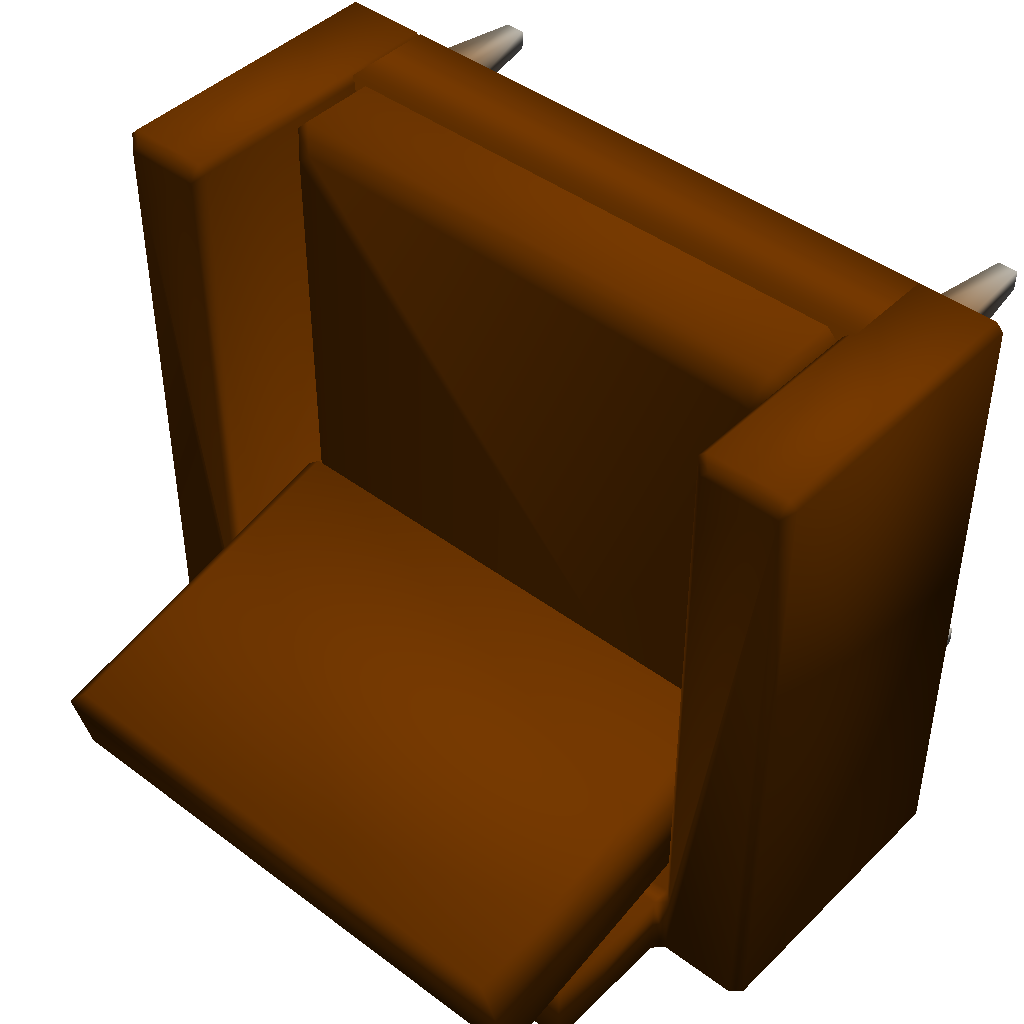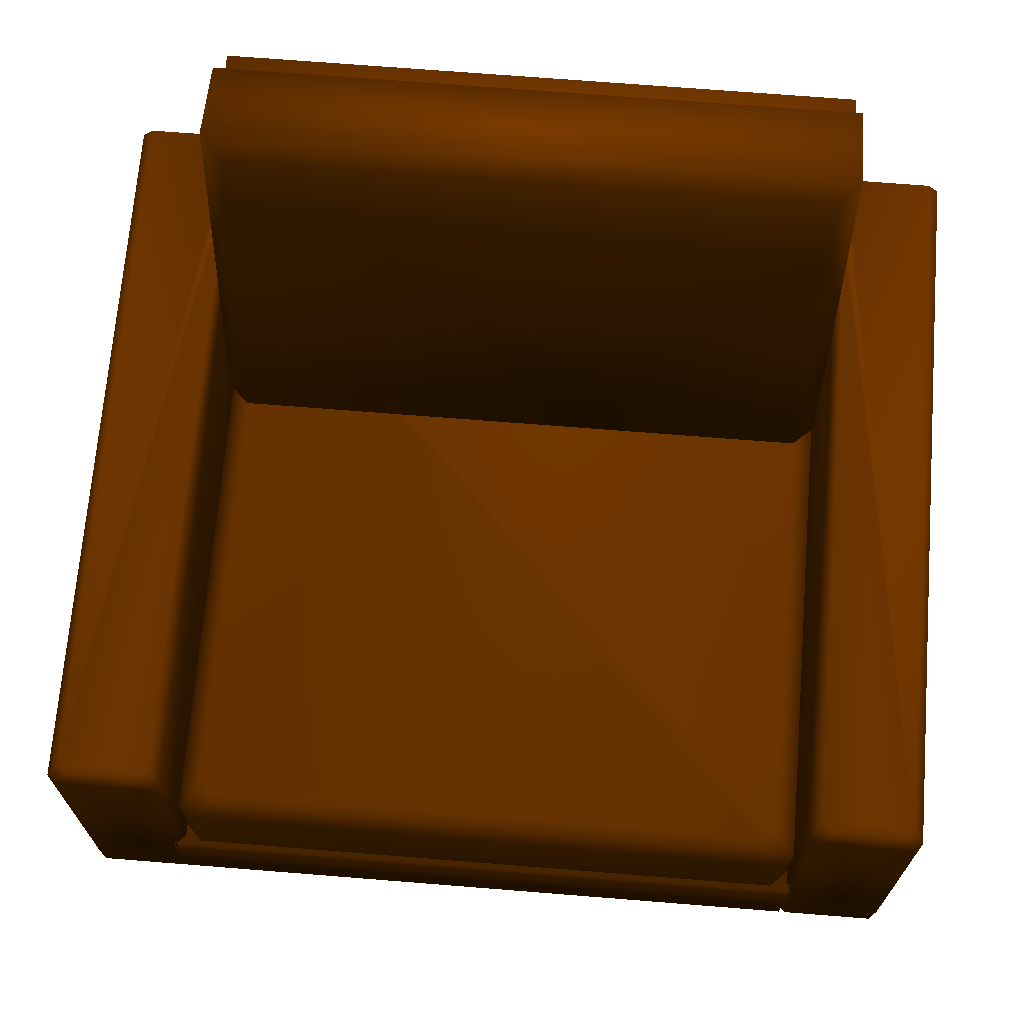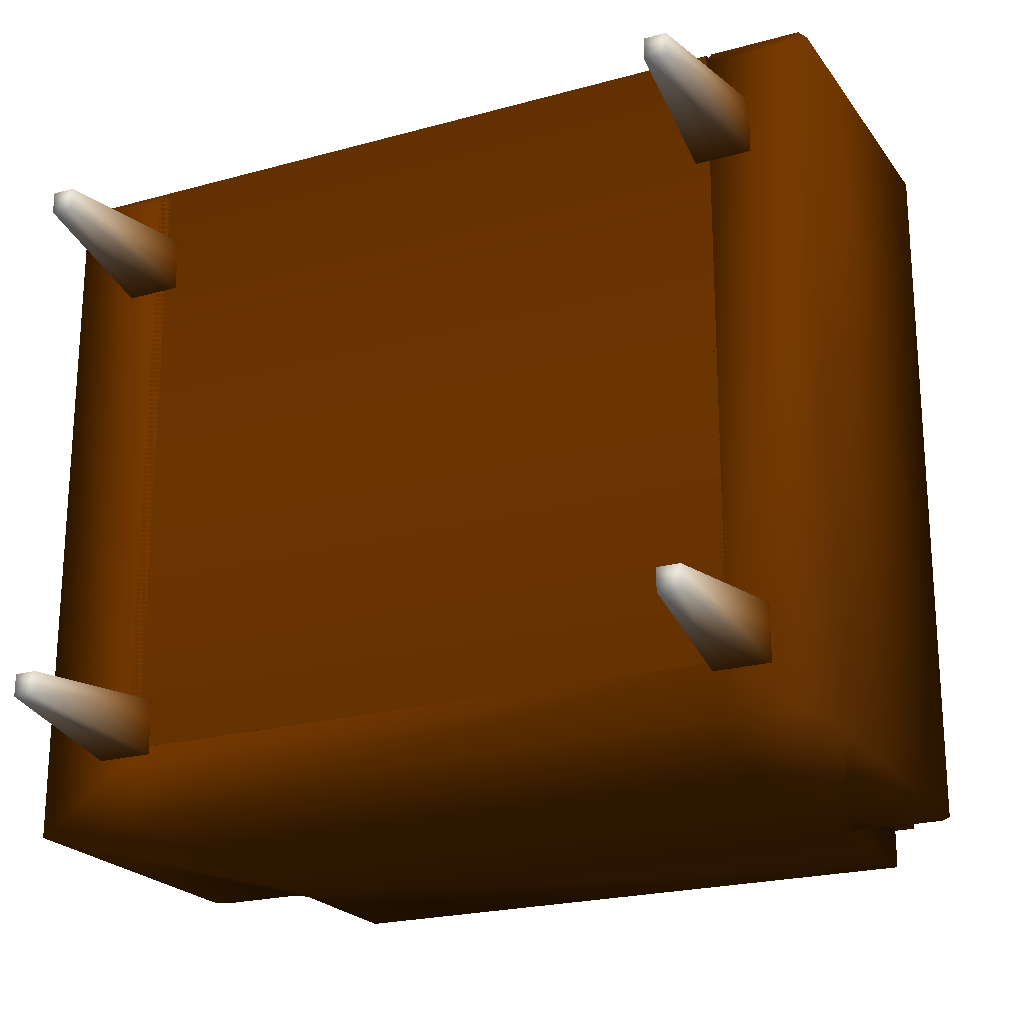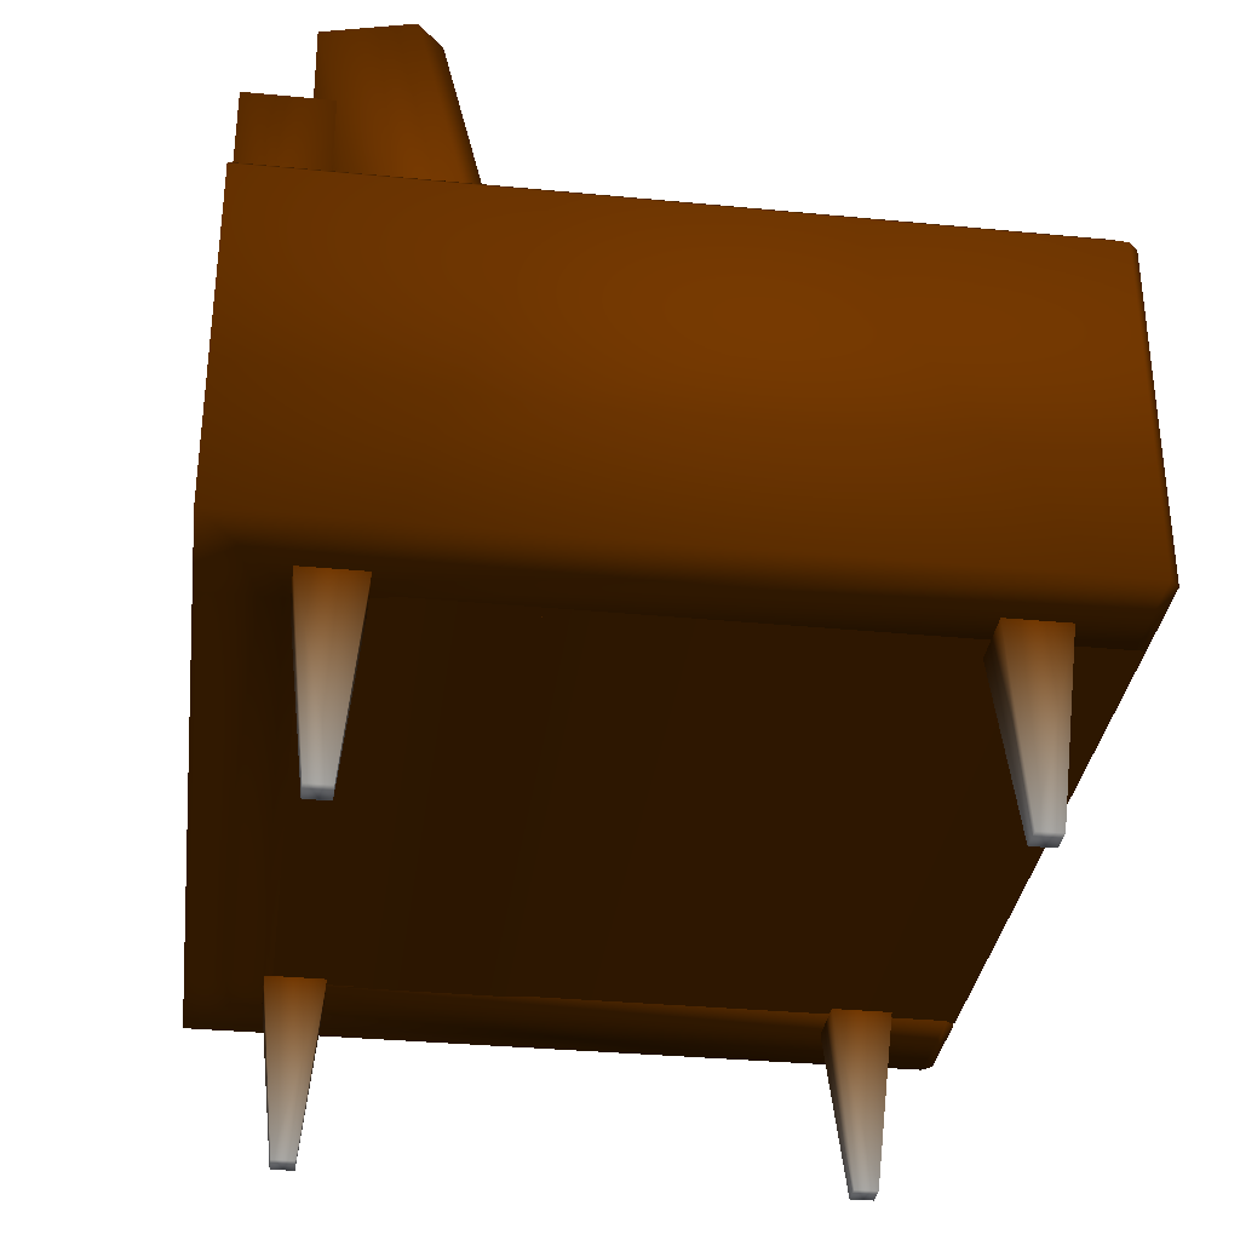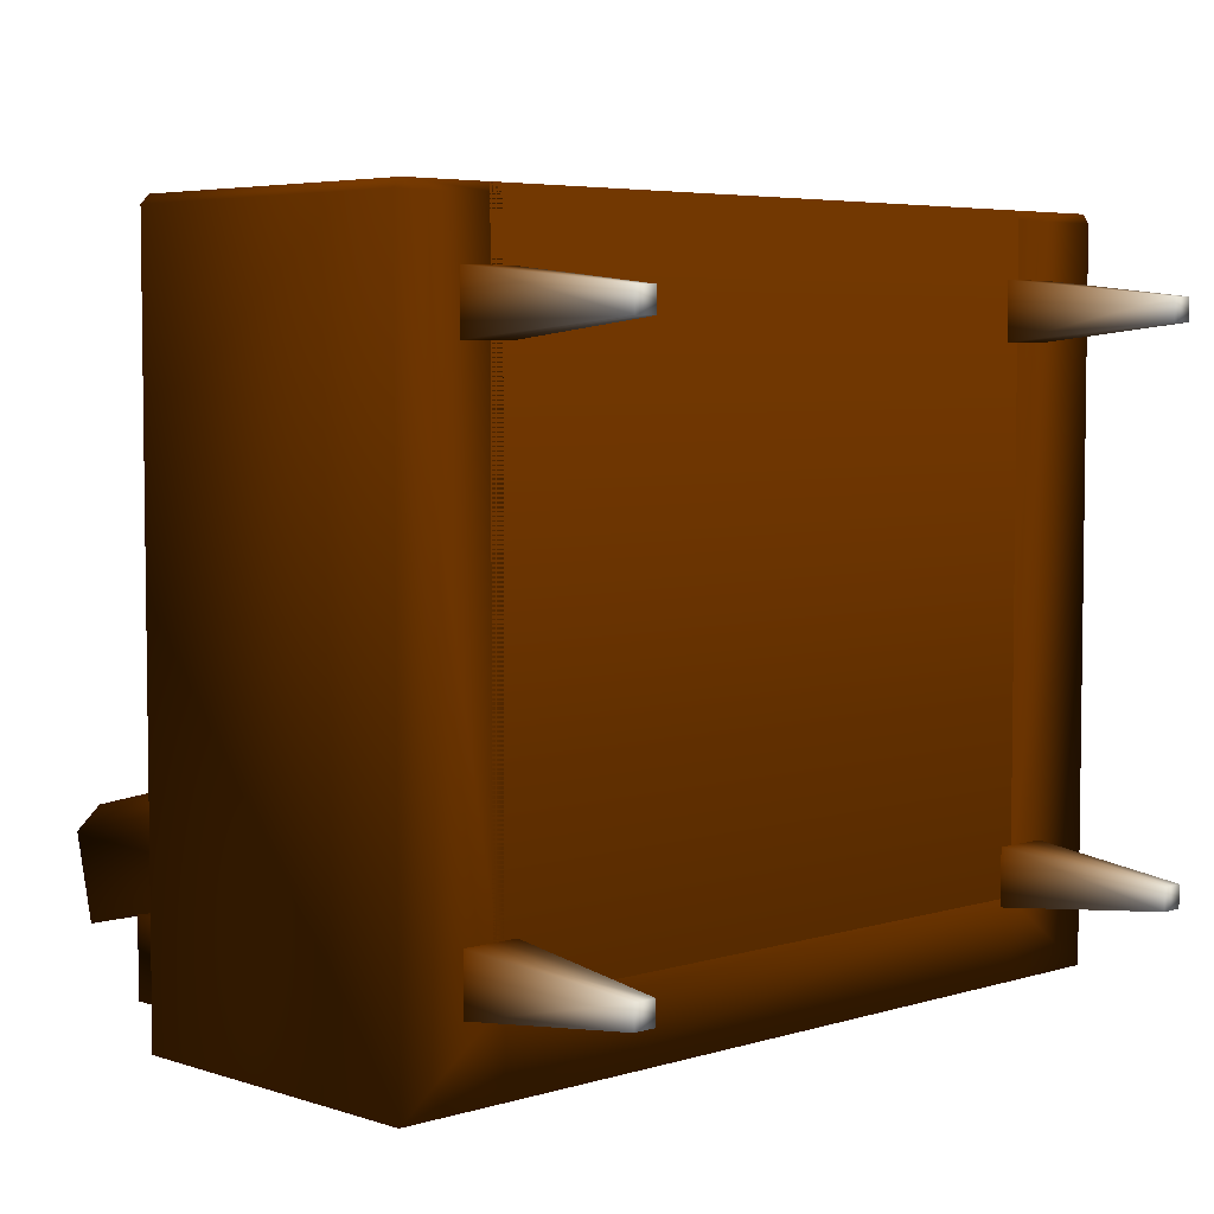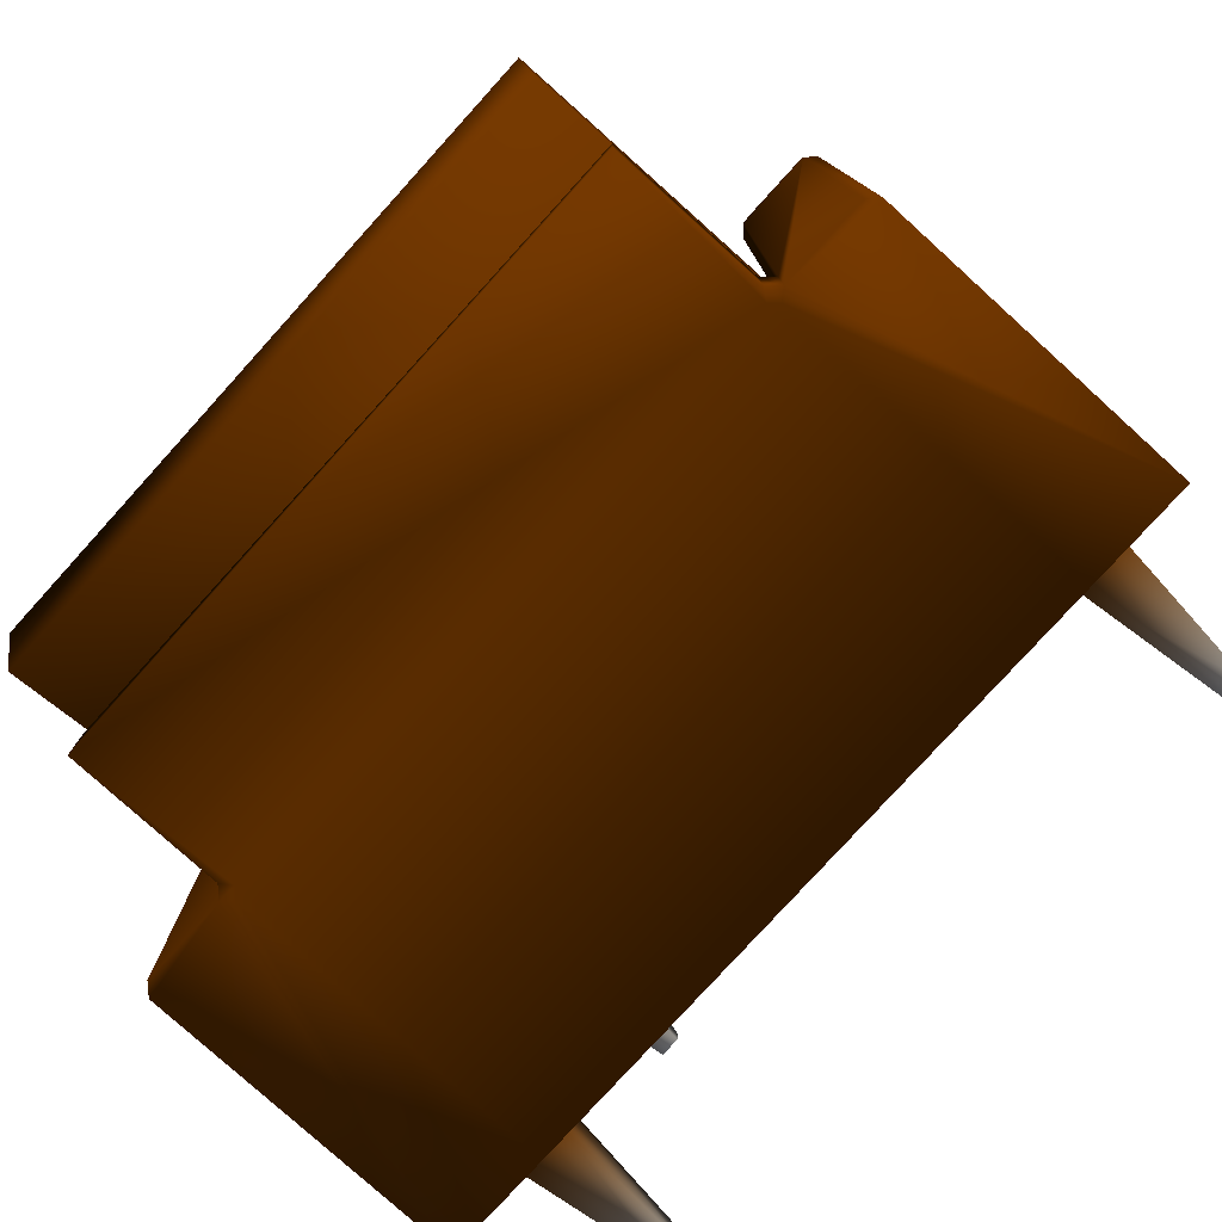
<metadata>
{"format":"obj","ext":"obj","renderer":"f3d","projection":"perspective","resolution":1024,"background":"white","views":[{"elev":43.9,"azim":-138.6,"up":"+Z"},{"elev":69.3,"azim":4.6,"up":"+Y"},{"elev":-22.0,"azim":25.9,"up":"+Z"},{"elev":-33.4,"azim":-97.5,"up":"+Y"},{"elev":5.0,"azim":-44.0,"up":"+Z"},{"elev":-78.6,"azim":-132.2,"up":"+Z"}]}
</metadata>
<code>
v -0.7413 -0.4018 -0.7272 1 1 1
v -0.794 -0.4018 -0.7272 1 1 1
v -0.7007 0 -0.7678 0.502 0.251 0.007843
v -0.8346 0 -0.7678 0.502 0.251 0.007843
v -0.7007 0 -0.6338 0.502 0.251 0.007843
v -0.8346 0 -0.6338 0.502 0.251 0.007843
v -0.7413 -0.4018 -0.6744 1 1 1
v -0.794 -0.4018 -0.6744 1 1 1
v 0.7688 -0.4018 -0.7272 1 1 1
v 0.8216 -0.4018 -0.7272 1 1 1
v 0.7282 0 -0.7678 0.502 0.251 0.007843
v 0.8622 0 -0.7678 0.502 0.251 0.007843
v 0.7282 0 -0.6338 0.502 0.251 0.007843
v 0.8622 0 -0.6338 0.502 0.251 0.007843
v 0.7688 -0.4018 -0.6744 1 1 1
v 0.8216 -0.4018 -0.6744 1 1 1
v -0.7413 -0.4018 0.5599 1 1 1
v -0.794 -0.4018 0.5599 1 1 1
v -0.7007 -0 0.6005 0.502 0.251 0.007843
v -0.8346 -0 0.6005 0.502 0.251 0.007843
v -0.7007 -0 0.4665 0.502 0.251 0.007843
v -0.8346 -0 0.4665 0.502 0.251 0.007843
v -0.7413 -0.4018 0.5071 1 1 1
v -0.794 -0.4018 0.5071 1 1 1
v 0.7688 -0.4018 0.5599 1 1 1
v 0.8216 -0.4018 0.5599 1 1 1
v 0.7282 -0 0.6005 0.502 0.251 0.007843
v 0.8622 -0 0.6005 0.502 0.251 0.007843
v 0.7282 -0 0.4665 0.502 0.251 0.007843
v 0.8622 -0 0.4665 0.502 0.251 0.007843
v 0.7688 -0.4018 0.5071 1 1 1
v 0.8216 -0.4018 0.5071 1 1 1
v -0.7279 1.354 -0.7959 0.502 0.251 0.007843
v 0.7506 1.354 -0.7959 0.502 0.251 0.007843
v -0.7279 0.4539 -0.5754 0.502 0.251 0.007843
v 0.7506 0.4539 -0.5754 0.502 0.251 0.007843
v -0.7279 1.402 -0.5986 0.502 0.251 0.007843
v -0.7279 0.5023 -0.3781 0.502 0.251 0.007843
v -0.6771 0.5144 -0.3288 0.502 0.251 0.007843
v 0.7506 1.402 -0.5986 0.502 0.251 0.007843
v 0.6998 0.5144 -0.3288 0.502 0.251 0.007843
v 0.7506 0.5023 -0.3781 0.502 0.251 0.007843
v -0.6771 1.389 -0.5432 0.502 0.251 0.007843
v 0.6998 1.389 -0.5432 0.502 0.251 0.007843
v -0.7279 0.2492 -0.7392 0.502 0.251 0.007843
v 0.7506 0.2492 -0.7392 0.502 0.251 0.007843
v -0.7279 0.4524 -0.7392 0.502 0.251 0.007843
v -0.6771 0.5031 -0.7392 0.502 0.251 0.007843
v 0.6998 0.5031 -0.7392 0.502 0.251 0.007843
v 0.7506 0.4524 -0.7392 0.502 0.251 0.007843
v -0.6934 0.4524 0.7392 0.502 0.251 0.007843
v -0.7279 0.4524 0.7048 0.502 0.251 0.007843
v -0.6427 0.5031 0.6885 0.502 0.251 0.007843
v -0.6771 0.5031 0.654 0.502 0.251 0.007843
v 0.6998 0.5031 0.654 0.502 0.251 0.007843
v 0.6654 0.5031 0.6885 0.502 0.251 0.007843
v 0.7506 0.4524 0.7048 0.502 0.251 0.007843
v 0.7162 0.4524 0.7392 0.502 0.251 0.007843
v 0.7162 0.2492 0.7392 0.502 0.251 0.007843
v 0.7506 0.2492 0.7048 0.502 0.251 0.007843
v -0.7279 0.2492 0.7048 0.502 0.251 0.007843
v -0.6934 0.2492 0.7392 0.502 0.251 0.007843
v 0.7551 0 -0.749 0.502 0.251 0.007843
v 1.011 0 -0.9377 0.5137 0.2667 0.03137
v 0.7551 0 -0.9377 0.502 0.251 0.007843
v -0.7322 0 -0.749 0.502 0.251 0.007843
v -0.9886 0 -0.9377 0.502 0.251 0.007843
v -0.7322 0 -0.9377 0.502 0.251 0.007843
v -0.7322 1.171 -0.9377 0.502 0.251 0.007843
v 0.7551 1.171 -0.9377 0.502 0.251 0.007843
v -0.7322 1.171 -0.749 0.502 0.251 0.007843
v 0.7551 1.171 -0.749 0.502 0.251 0.007843
v 0.7551 0.8082 -0.749 0.502 0.251 0.007843
v 0.7551 0.757 -0.749 0.502 0.251 0.007843
v 0.7807 0.7826 -0.749 0.502 0.251 0.007843
v 0.9857 0.7826 -0.9377 0.502 0.251 0.007843
v 1.011 0.757 -0.9377 0.502 0.251 0.007843
v 0.7372 0.7795 -0.9377 0.502 0.251 0.007843
v 0.7369 0.7826 -0.9377 0.502 0.251 0.007843
v 0.7551 0.8082 -0.9377 0.502 0.251 0.007843
v 0.7807 0.7826 -0.9377 0.502 0.251 0.007843
v 0.7551 0.7645 -0.9377 0.502 0.251 0.007843
v -0.7322 0.8082 -0.749 0.502 0.251 0.007843
v -0.7579 0.7826 -0.749 0.502 0.251 0.007843
v -0.7322 0.757 -0.749 0.502 0.251 0.007843
v -0.7142 0.7842 -0.9377 0.502 0.251 0.007843
v -0.7141 0.7826 -0.9377 0.502 0.251 0.007843
v -0.7322 0.7645 -0.9377 0.502 0.251 0.007843
v -0.7579 0.7826 -0.9377 0.502 0.251 0.007843
v -0.7322 0.8082 -0.9377 0.502 0.251 0.007843
v -0.9886 0.757 -0.9377 0.502 0.251 0.007843
v -0.9629 0.7826 -0.9377 0.502 0.251 0.007843
v 0.7756 0.757 0.749 0.502 0.251 0.007843
v 0.7551 0.757 0.7285 0.502 0.251 0.007843
v 0.8012 0.7826 0.7234 0.502 0.251 0.007843
v 0.7807 0.7826 0.7029 0.502 0.251 0.007843
v 0.9857 0.7826 0.7029 0.502 0.251 0.007843
v 0.9652 0.7826 0.7234 0.502 0.251 0.007843
v 1.011 0.757 0.7285 0.502 0.251 0.007843
v 0.9909 0.757 0.749 0.502 0.251 0.007843
v 0.7551 -0 0.7285 0.502 0.251 0.007843
v 0.7756 -0 0.749 0.502 0.251 0.007843
v 0.9909 -0 0.749 0.502 0.251 0.007843
v 1.011 -0 0.7285 0.502 0.251 0.007843
v -0.7322 0.757 0.7285 0.502 0.251 0.007843
v -0.7527 0.757 0.749 0.502 0.251 0.007843
v -0.7579 0.7826 0.7029 0.502 0.251 0.007843
v -0.7784 0.7826 0.7234 0.502 0.251 0.007843
v -0.968 0.757 0.749 0.502 0.251 0.007843
v -0.9886 0.757 0.7285 0.502 0.251 0.007843
v -0.9629 0.7826 0.7029 0.502 0.251 0.007843
v -0.9424 0.7826 0.7234 0.502 0.251 0.007843
v -0.7527 -0 0.749 0.502 0.251 0.007843
v -0.7322 -0 0.7285 0.502 0.251 0.007843
v -0.9886 -0 0.7285 0.502 0.251 0.007843
v -0.968 -0 0.749 0.502 0.251 0.007843
v -0.7625 -0 0.749 0.502 0.251 0.007843
v 0.7625 -0 0.749 0.502 0.251 0.007843
v -0.7625 0.2464 0.749 0.502 0.251 0.007843
v 0.7625 0.2464 0.749 0.502 0.251 0.007843
v -0.7625 0.2464 -0.749 0.502 0.251 0.007843
v 0.7625 0.2464 -0.749 0.502 0.251 0.007843
v -0.7625 0 -0.749 0.502 0.251 0.007843
v 0.7625 0 -0.749 0.502 0.251 0.007843
f 1 2 3
f 3 2 4
f 5 6 7
f 7 6 8
f 7 8 1
f 1 8 2
f 2 8 4
f 4 8 6
f 7 1 5
f 5 1 3
f 9 11 10
f 10 11 12
f 13 15 14
f 14 15 16
f 15 9 16
f 16 9 10
f 10 12 16
f 16 12 14
f 15 13 9
f 9 13 11
f 17 19 18
f 18 19 20
f 21 23 22
f 22 23 24
f 23 17 24
f 24 17 18
f 18 20 24
f 24 20 22
f 23 21 17
f 17 21 19
f 25 26 27
f 27 26 28
f 29 30 31
f 31 30 32
f 31 32 25
f 25 32 26
f 26 32 28
f 28 32 30
f 31 25 29
f 29 25 27
f 33 34 35
f 35 34 36
f 35 36 38
f 38 36 39
f 39 36 41
f 36 42 41
f 44 43 41
f 41 43 39
f 40 42 34
f 34 42 36
f 38 37 35
f 35 37 33
f 37 40 33
f 33 40 34
f 44 40 43
f 43 40 37
f 37 38 43
f 43 38 39
f 40 44 42
f 42 44 41
f 49 48 55
f 55 48 56
f 48 54 56
f 54 53 56
f 51 52 62
f 62 52 61
f 52 51 54
f 54 51 53
f 55 56 57
f 57 56 58
f 57 58 60
f 60 58 59
f 52 54 47
f 47 54 48
f 53 51 56
f 56 51 58
f 57 50 55
f 55 50 49
f 51 62 58
f 58 62 59
f 57 60 50
f 50 60 46
f 45 61 47
f 47 61 52
f 68 63 66
f 70 69 71
f 68 67 88
f 88 67 89
f 67 91 89
f 92 89 91
f 66 63 85
f 63 74 85
f 74 73 85
f 72 71 73
f 85 73 83
f 73 71 83
f 71 69 83
f 83 69 90
f 73 80 72
f 72 80 70
f 70 86 69
f 86 90 69
f 70 71 72
f 68 66 67
f 64 63 65
f 65 63 68
f 68 78 65
f 78 82 65
f 65 82 64
f 82 81 64
f 64 81 77
f 81 76 77
f 87 86 79
f 86 70 79
f 80 79 70
f 79 78 87
f 78 68 87
f 88 87 68
f 73 75 80
f 80 75 81
f 84 83 89
f 89 83 90
f 92 111 89
f 89 111 84
f 84 111 107
f 111 112 107
f 112 108 107
f 73 74 75
f 80 81 79
f 79 81 78
f 78 81 82
f 83 84 85
f 89 90 88
f 90 86 88
f 86 87 88
f 76 81 97
f 81 75 97
f 75 96 97
f 97 96 98
f 98 96 95
f 93 94 102
f 102 94 101
f 94 93 96
f 96 93 95
f 97 98 99
f 99 98 100
f 104 99 103
f 103 99 100
f 94 96 74
f 74 96 75
f 95 93 98
f 98 93 100
f 76 97 77
f 77 97 99
f 63 101 74
f 74 101 94
f 103 100 102
f 102 100 93
f 99 104 77
f 77 104 64
f 67 66 115
f 66 114 115
f 115 114 116
f 114 113 116
f 105 106 114
f 114 106 113
f 106 105 108
f 108 105 107
f 116 109 115
f 115 109 110
f 110 109 111
f 111 109 112
f 106 108 109
f 109 108 112
f 105 85 107
f 107 85 84
f 113 106 116
f 116 106 109
f 105 114 85
f 85 114 66
f 115 110 67
f 67 110 91
f 110 111 91
f 91 111 92
f 64 104 63
f 63 104 101
f 104 103 101
f 103 102 101
f 117 118 119
f 119 118 120
f 119 120 121
f 121 120 122
f 123 124 117
f 117 124 118

</code>
